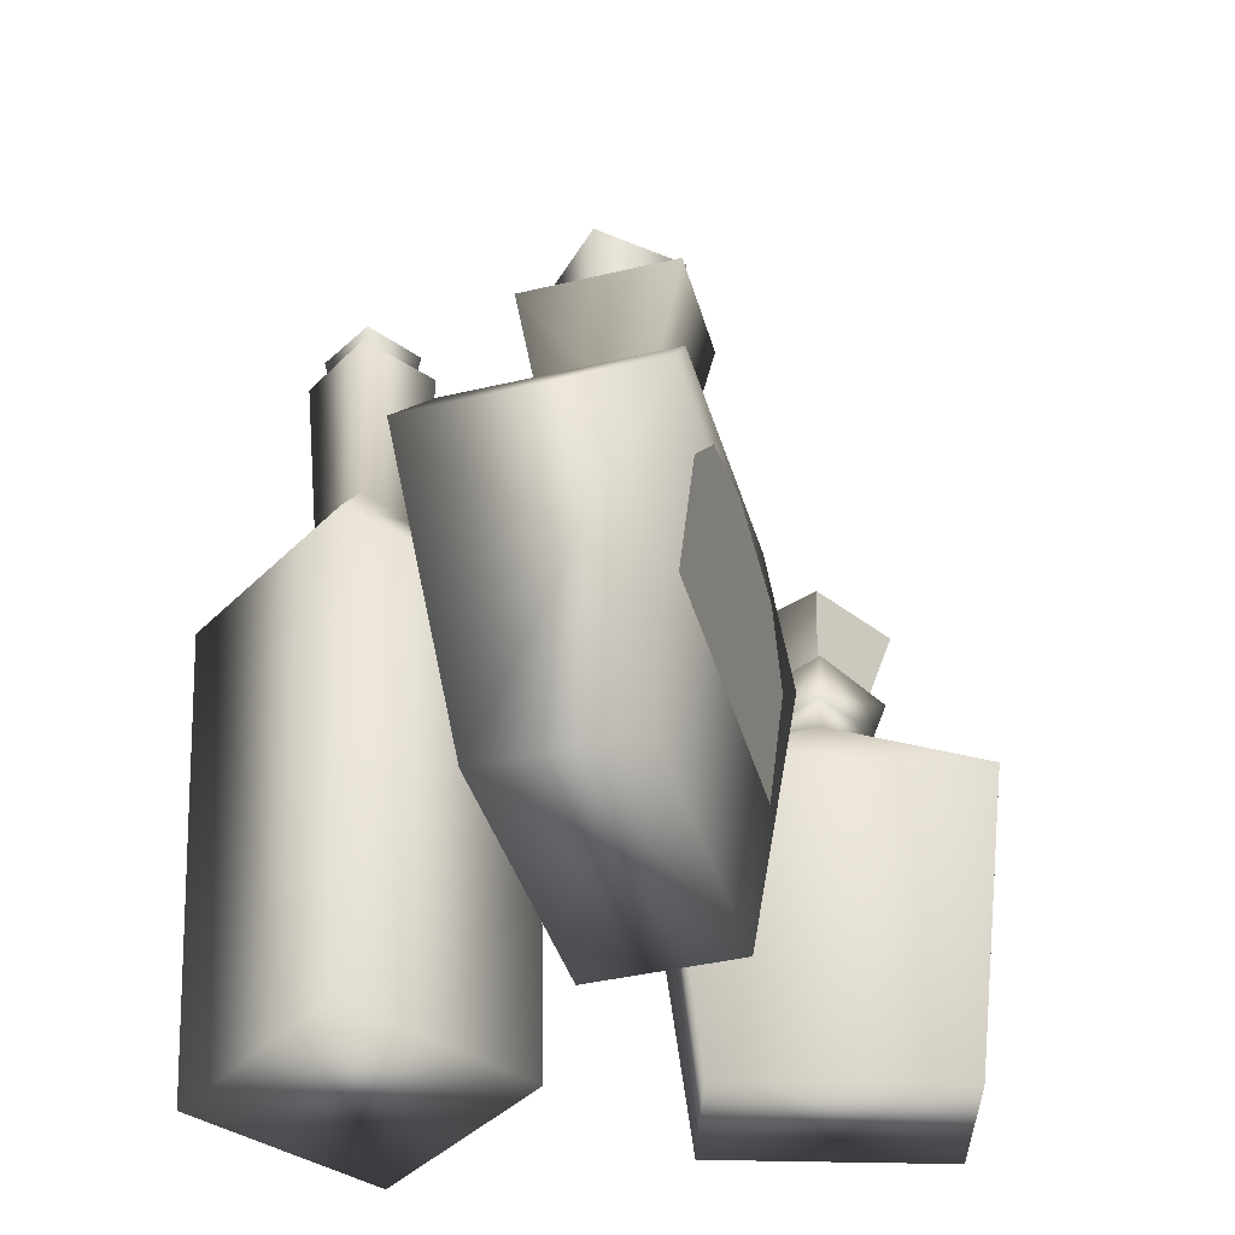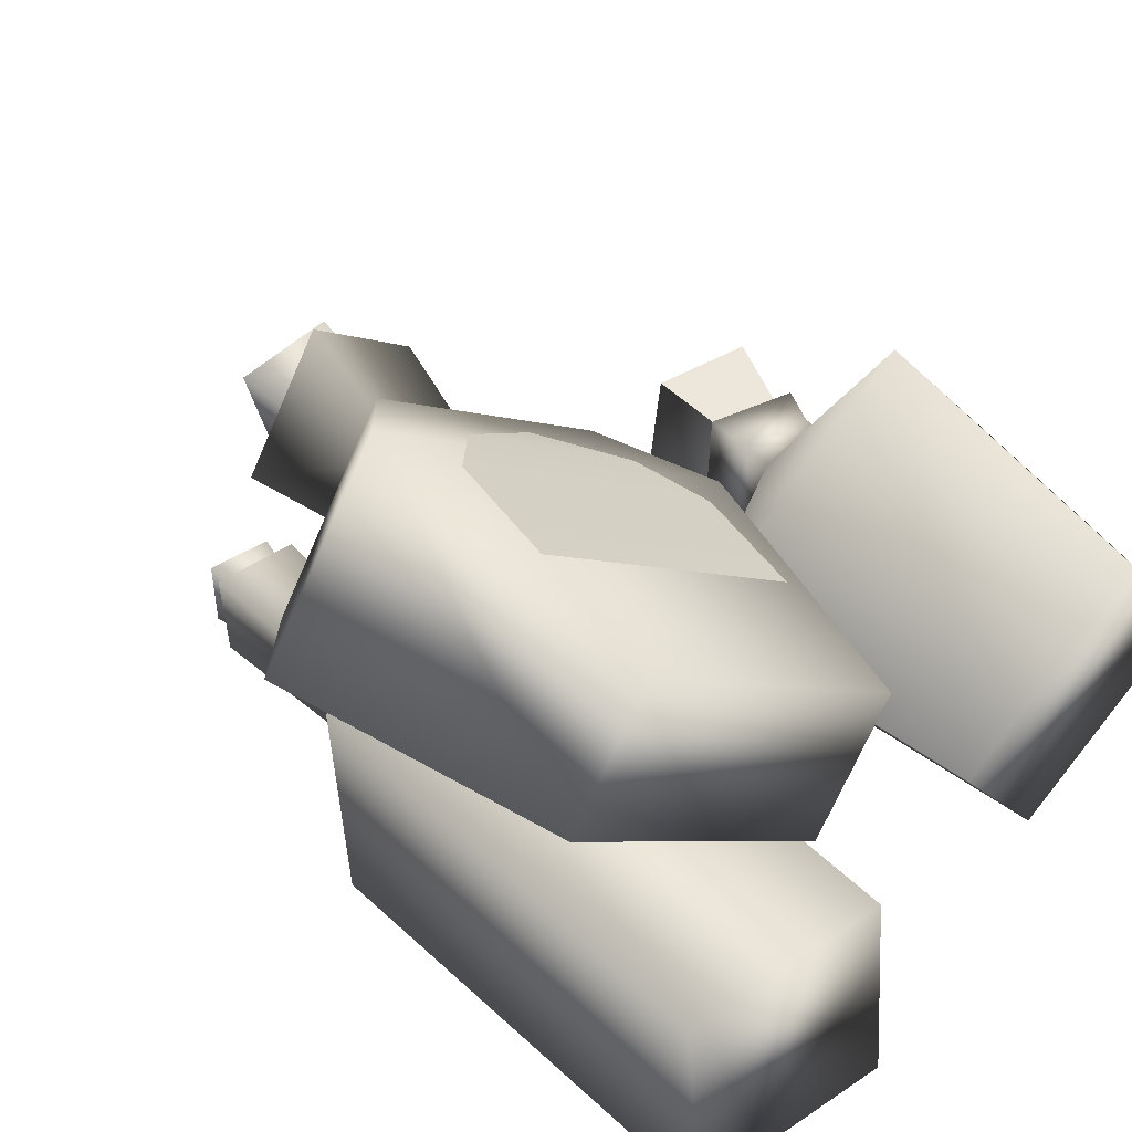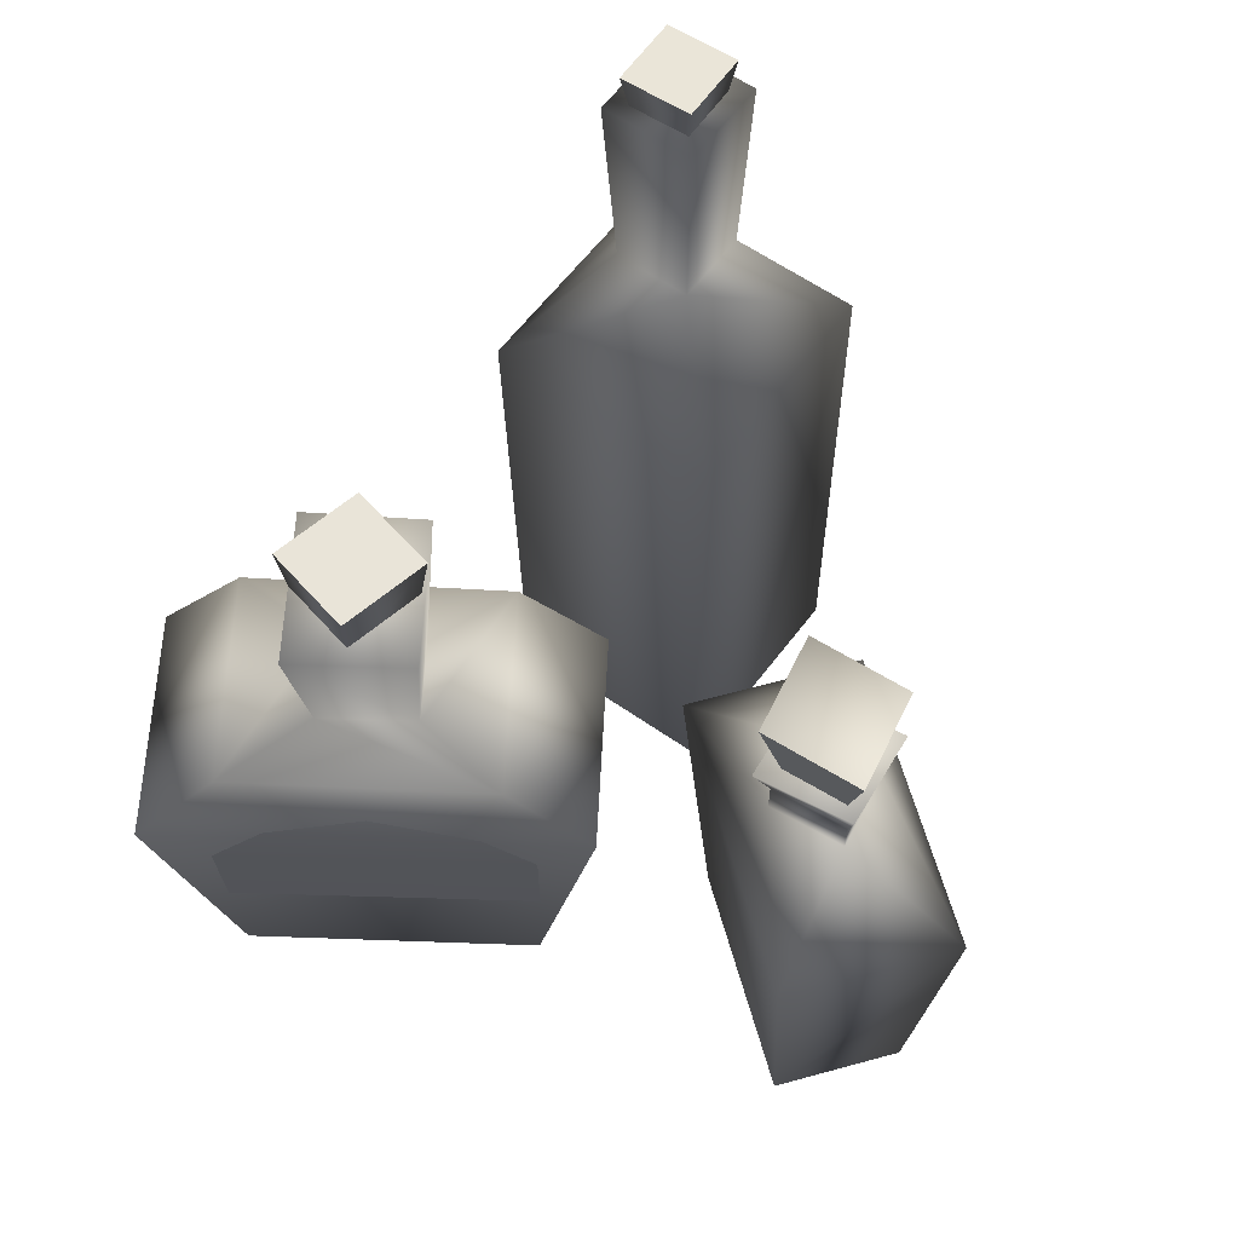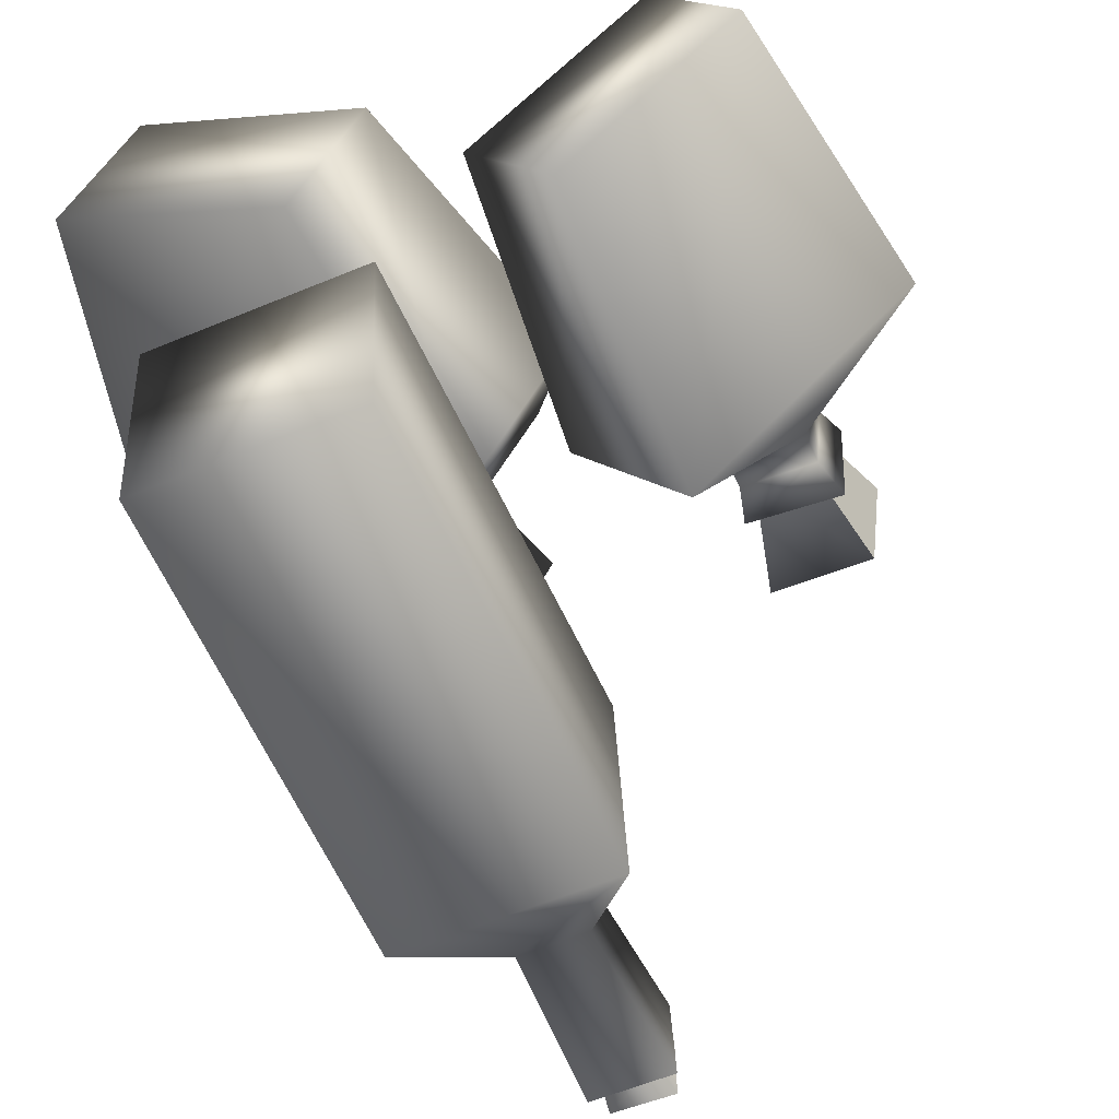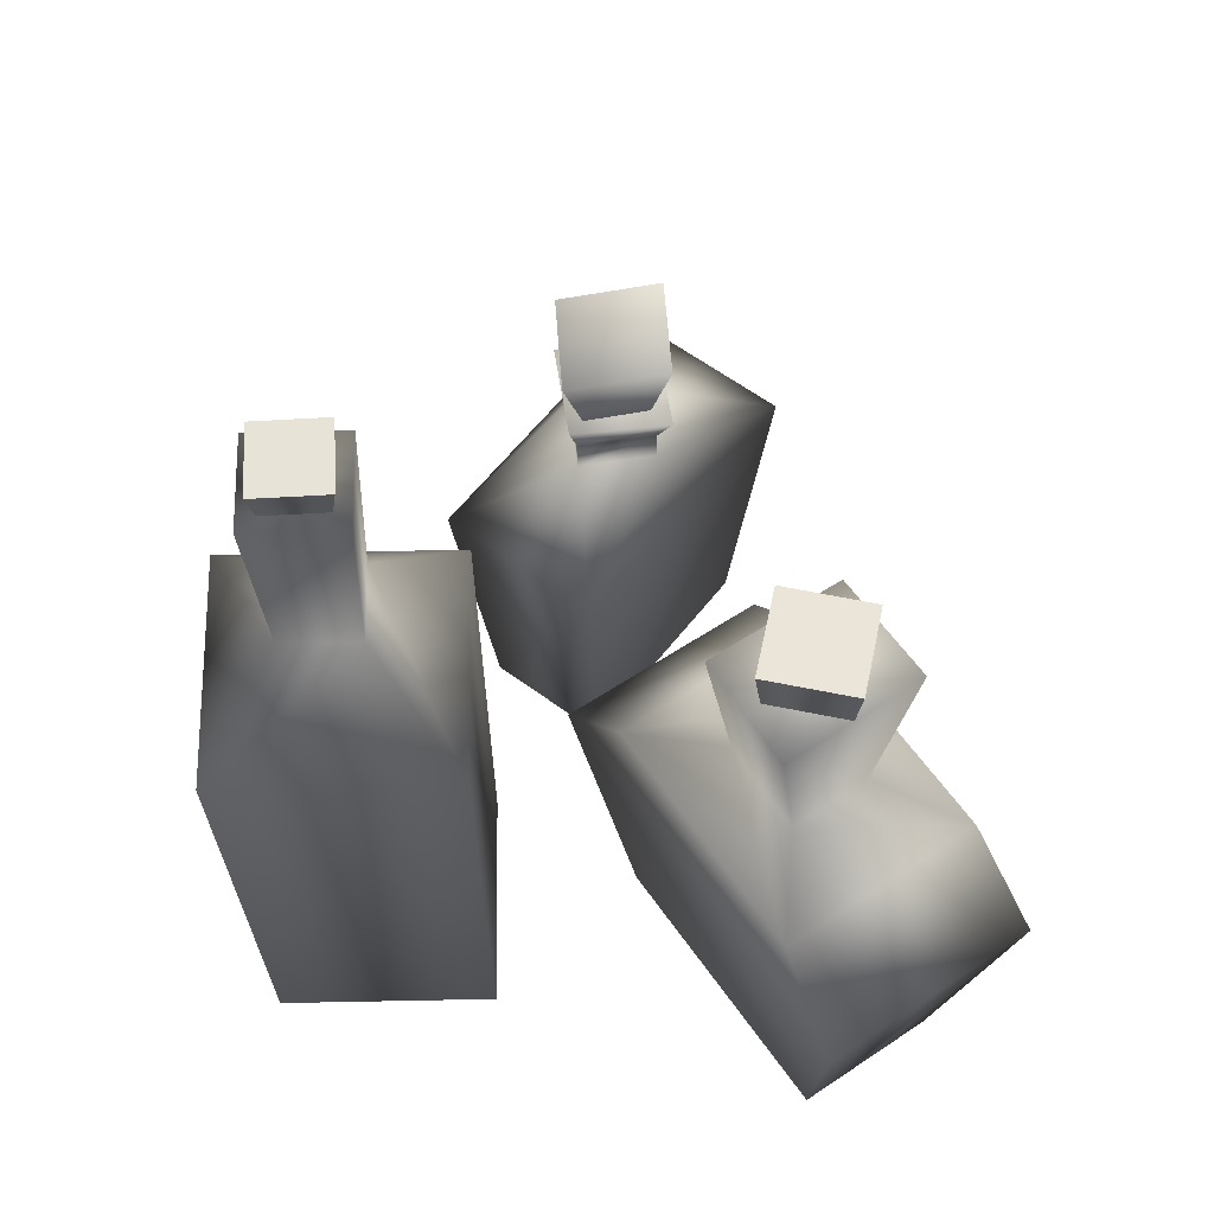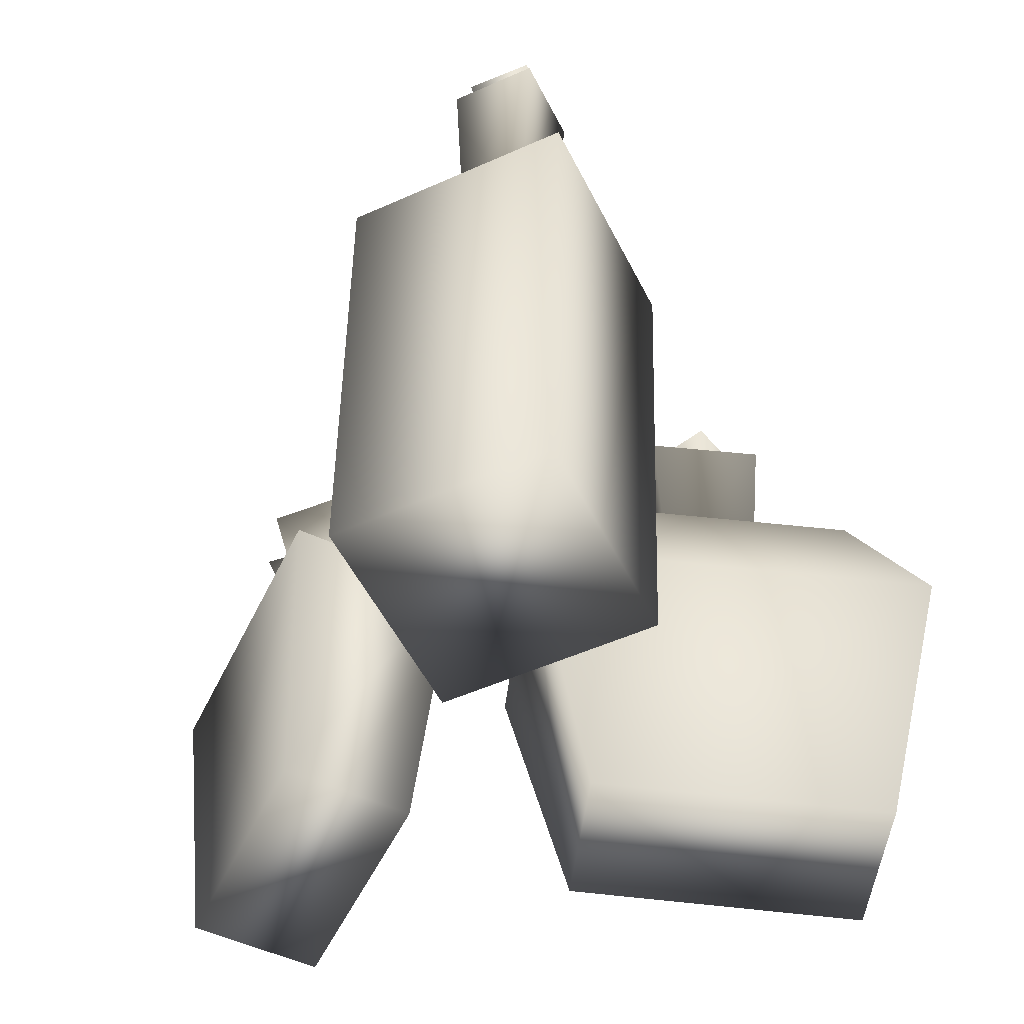
<metadata>
{"format":"obj","ext":"obj","renderer":"f3d","projection":"perspective","resolution":1024,"background":"white","views":[{"elev":-40.1,"azim":-43.6,"up":"+Y"},{"elev":39.2,"azim":-36.9,"up":"+Z"},{"elev":60.3,"azim":32.9,"up":"+Y"},{"elev":-52.2,"azim":23.9,"up":"+Z"},{"elev":59.6,"azim":-94.1,"up":"+Y"},{"elev":-53.7,"azim":-157.2,"up":"+Y"}]}
</metadata>
<code>
o model_2427
v -0.2432 0.3496 0.3721
v -0.2949 0.2853 0.3991
v -0.01263 0.2853 0.2285
v -0.057 0.3457 0.2603
v -0.301 0.162 0.3845
v -0.02134 0.162 0.2155
v -0.1538 0.3805 0.3162
v 0.2776 0.3503 0.245
v 0.1777 0.4195 0.1052
v 0.0304 0.3503 0.02453
v 0.2677 0.4951 0.002865
v 0.16 0.4951 0.0118
v 0.2724 0.4951 0.111
v 0.157 0.3503 -0.1201
v 0.1701 0.4195 0.02073
v 0.2547 0.4195 0.01764
v 0.0304 0.3503 0.02453
v 0.1701 0.4195 0.02073
v 0.157 0.3503 -0.1201
v 0.1701 0.4195 0.02073
v 0.1777 0.4195 0.1052
v 0.178 0.4569 0.1048
v 0.1703 0.4569 0.02083
v 0.2547 0.4195 0.01764
v 0.2544 0.4569 0.01801
v 0.1647 0.4951 0.12
v 0.404 0.3503 0.1006
v 0.3577 0.0001916 0.0948
v 0.1685 0.0001916 -0.07426
v 0.404 0.3503 0.1006
v 0.2776 0.3503 0.245
v 0.265 0.0001915 0.2004
v 0.3577 0.0001916 0.0948
v 0.07555 0.0001916 0.03139
v 0.265 0.0001915 0.2004
v 0.2623 0.4195 0.1021
v 0.2622 0.4569 0.102
v 0.2623 0.4195 0.1021
v 0.1685 0.0001916 -0.07426
v 0.07555 0.0001916 0.03139
v 0.2544 0.4569 0.01801
v 0.2547 0.4195 0.01764
v 0.2623 0.4195 0.1021
v 0.2623 0.4195 0.1021
v 0.1701 0.4195 0.02073
v 0.1685 0.0001916 -0.07426
v 0.3577 0.0001916 0.0948
v 0.265 0.0001915 0.2004
v 0.07555 0.0001916 0.03139
v 0.16 0.4951 0.0118
v 0.2677 0.4951 0.002865
v 0.2544 0.4569 0.01801
v 0.1703 0.4569 0.02083
v 0.1647 0.4951 0.12
v 0.178 0.4569 0.1048
v 0.2677 0.4951 0.002865
v 0.2724 0.4951 0.111
v 0.2622 0.4569 0.102
v 0.2544 0.4569 0.01801
v 0.2801 0.5847 0.1175
v 0.2662 0.5851 0.005256
v 0.1531 0.5843 0.00549
v 0.167 0.5838 0.1178
v -0.008616 0.5752 -0.3485
v -0.2622 0.5696 -0.3633
v -0.1853 0.7006 -0.2762
v -0.1031 0.7024 -0.2714
v 0.000116 0.00554 -0.3251
v -0.238 0.00032 -0.3389
v -0.1902 0.7021 -0.194
v -0.2771 0.5743 -0.1097
v -0.2053 0.9161 -0.1905
v -0.1991 0.9141 -0.2907
v -0.252 0.004745 -0.1008
v -0.09874 0.9164 -0.2851
v -0.1991 0.9141 -0.2907
v -0.2053 0.9161 -0.1905
v -0.1049 0.9184 -0.185
v -0.1049 0.9184 -0.185
v -0.2771 0.5743 -0.1097
v -0.252 0.004745 -0.1008
v -0.0139 0.009965 -0.08692
v -0.02355 0.5799 -0.09488
v 0.000116 0.00554 -0.3251
v -0.008616 0.5752 -0.3485
v -0.108 0.7039 -0.1892
v -0.1031 0.7024 -0.2714
v -0.09874 0.9164 -0.2851
v -0.1902 0.7021 -0.194
v -0.252 0.004745 -0.1008
v -0.238 0.00032 -0.3389
v 0.000116 0.00554 -0.3251
v -0.0139 0.009965 -0.08692
v -0.1905 0.953 -0.2781
v -0.1924 0.9546 -0.2014
v -0.1157 0.9563 -0.1996
v -0.1138 0.9547 -0.2763
v -0.1212 0.9104 -0.2054
v -0.1196 0.9091 -0.2683
v -0.1138 0.9547 -0.2763
v -0.1157 0.9563 -0.1996
v -0.1905 0.953 -0.2781
v -0.1138 0.9547 -0.2763
v -0.1196 0.9091 -0.2683
v -0.1825 0.9077 -0.2699
v -0.1841 0.909 -0.2069
v -0.1924 0.9546 -0.2014
v -0.1924 0.9546 -0.2014
v -0.1841 0.909 -0.2069
v 0.2662 0.5851 0.005256
v 0.2423 0.4658 0.03295
v 0.1834 0.4656 0.03403
v 0.1531 0.5843 0.00549
v 0.167 0.5838 0.1178
v 0.1903 0.4652 0.09166
v 0.2492 0.4653 0.09058
v 0.2801 0.5847 0.1175
v 0.2801 0.5847 0.1175
v 0.2492 0.4653 0.09058
v 0.2423 0.4658 0.03295
v 0.2662 0.5851 0.005256
v 0.1531 0.5843 0.00549
v 0.1834 0.4656 0.03403
v 0.1903 0.4652 0.09166
v 0.167 0.5838 0.1178
v -0.1507 0.6912 0.184
v -0.2475 0.6912 0.1561
v -0.1786 0.6912 0.2808
v -0.1619 0.6116 0.1902
v -0.2413 0.6116 0.1673
v -0.2475 0.6912 0.1561
v -0.1507 0.6912 0.184
v -0.2475 0.6912 0.1561
v -0.2413 0.6116 0.1673
v -0.2642 0.6116 0.2467
v -0.2754 0.6912 0.2529
v -0.1848 0.6116 0.2696
v -0.1786 0.6912 0.2808
v -0.1848 0.6116 0.2696
v -0.1786 0.6912 0.2808
v -0.2754 0.6912 0.2529
v -0.3552 0.3319 0.4368
v -0.4804 0.3319 0.2198
v -0.3923 0.001464 0.2283
v -0.3107 0.001464 0.3653
v -0.3923 0.001464 0.2283
v -0.1147 0.001464 0.06486
v -0.03585 0.001464 0.2014
v -0.3107 0.001464 0.3653
v -0.1915 0.4523 0.1488
v -0.156 0.4301 0.04173
v -0.3997 0.4336 0.1821
v -0.2821 0.4523 0.1993
v -0.07955 0.3328 -0.006608
v -0.1147 0.001464 0.06486
v -0.3923 0.001464 0.2283
v -0.3997 0.4336 0.1821
v -0.2847 0.4336 0.3812
v -0.2363 0.4523 0.2787
v -0.1473 0.4523 0.2254
v -0.04211 0.4301 0.2389
v -0.07955 0.3328 -0.006608
v -0.04211 0.4301 0.2389
v 0.03898 0.3328 0.1987
v -0.3077 0.635 0.1787
v -0.1953 0.635 0.1167
v -0.2821 0.4523 0.1993
v -0.2363 0.4523 0.2787
v -0.2256 0.635 0.321
v -0.1157 0.635 0.2547
v -0.03585 0.001464 0.2014
v -0.4804 0.3319 0.2198
v -0.3552 0.3319 0.4368
v -0.2847 0.4336 0.3812
v -0.2256 0.635 0.321
v -0.1157 0.635 0.2547
v -0.1953 0.635 0.1167
v -0.3077 0.635 0.1787
v -0.2256 0.635 0.321
g surface_000
f 1 4 7
f 1 3 4
f 1 2 3
f 5 3 2
f 5 6 3
f 173 145 171
f 173 171 164
f 158 173 164
f 158 164 161
f 161 168 158
f 161 160 168
f 179 168 160
f 179 160 170
f 171 162 164
f 162 163 164
f 162 151 163
f 171 155 162
f 160 166 170
f 160 150 166
f 150 165 166
f 150 153 165
f 150 152 153
f 150 151 152
f 143 152 151
f 151 150 160
f 151 160 161
f 143 151 154
f 155 143 154
f 155 156 143
f 175 177 178
f 175 176 177
f 152 173 174
f 152 172 173
f 165 168 169
f 165 167 168
f 153 158 159
f 153 157 158
f 146 148 149
f 146 147 148
f 142 144 145
f 142 143 144
f 141 128 127
f 126 127 128
f 136 139 140
f 136 135 139
f 133 135 136
f 133 134 135
f 137 132 138
f 137 129 132
f 129 131 132
f 129 130 131
f 122 124 125
f 122 123 124
f 118 120 121
f 118 119 120
f 114 116 117
f 114 115 116
f 110 112 113
f 110 111 112
f 108 105 109
f 108 102 105
f 102 104 105
f 102 103 104
f 106 101 107
f 106 98 101
f 98 100 101
f 98 99 100
f 94 96 97
f 94 95 96
f 90 92 93
f 90 91 92
f 82 84 85
f 82 85 83
f 80 82 83
f 80 81 82
f 86 83 85
f 80 83 86
f 80 86 89
f 89 86 78
f 89 78 77
f 76 77 78
f 86 85 87
f 86 87 88
f 86 88 78
f 73 79 75
f 67 73 75
f 67 66 73
f 66 72 73
f 66 70 72
f 70 66 65
f 70 65 71
f 69 71 65
f 69 74 71
f 64 66 67
f 64 65 66
f 64 69 65
f 64 68 69
f 60 62 63
f 60 61 62
f 56 58 59
f 56 57 58
f 57 55 58
f 57 54 55
f 54 53 55
f 54 50 53
f 50 52 53
f 50 51 52
f 46 48 49
f 46 47 48
f 9 45 10
f 8 9 10
f 8 43 9
f 8 10 34
f 8 34 35
f 27 16 44
f 14 16 27
f 14 15 16
f 14 27 28
f 14 28 29
f 41 36 42
f 41 37 36
f 21 36 37
f 21 37 22
f 20 21 22
f 20 22 23
f 24 20 23
f 24 23 25
f 17 39 40
f 17 19 39
f 17 18 19
f 30 38 31
f 30 31 32
f 30 32 33
f 12 26 13
f 11 12 13

</code>
